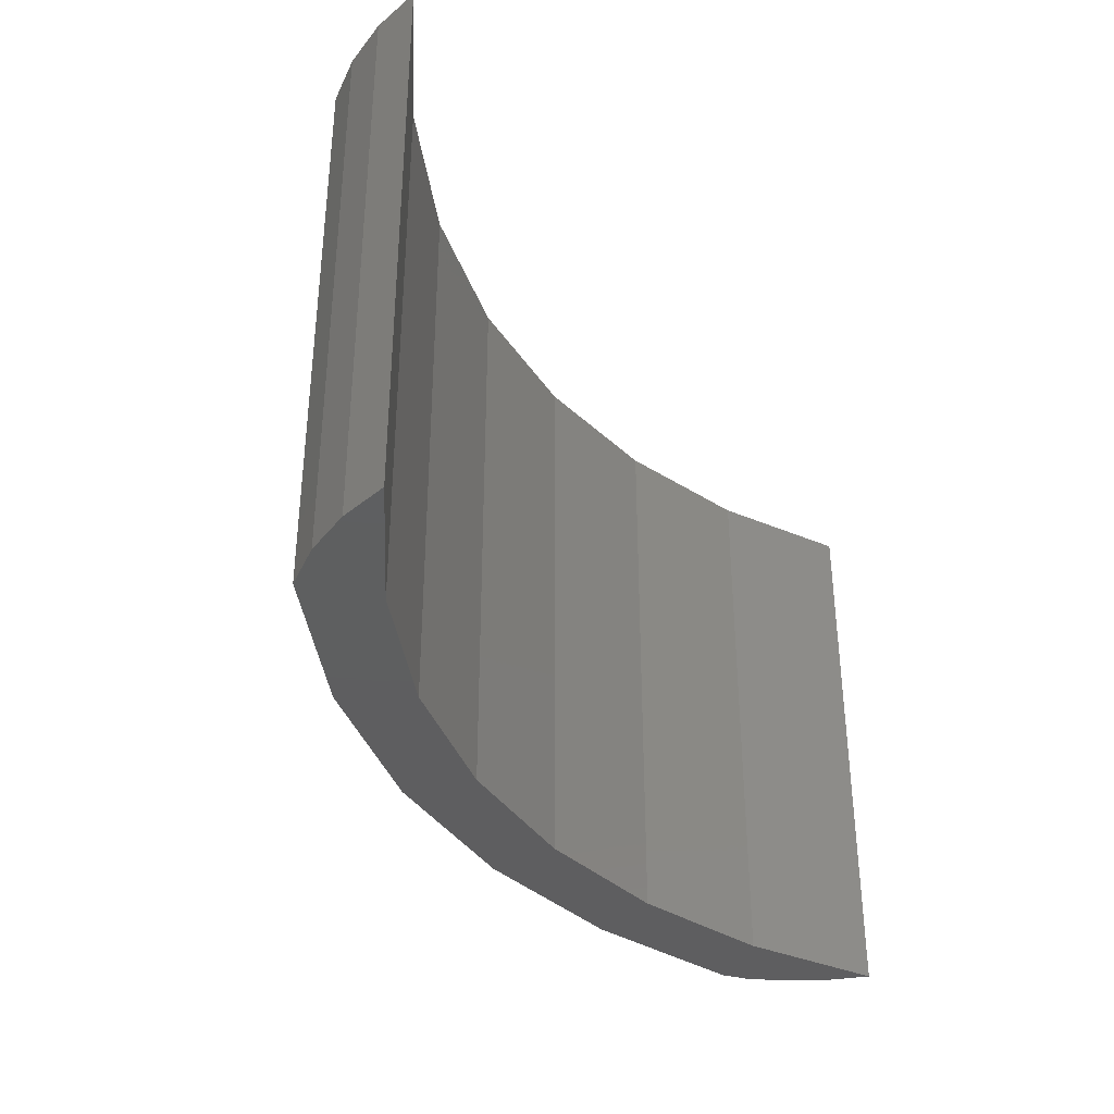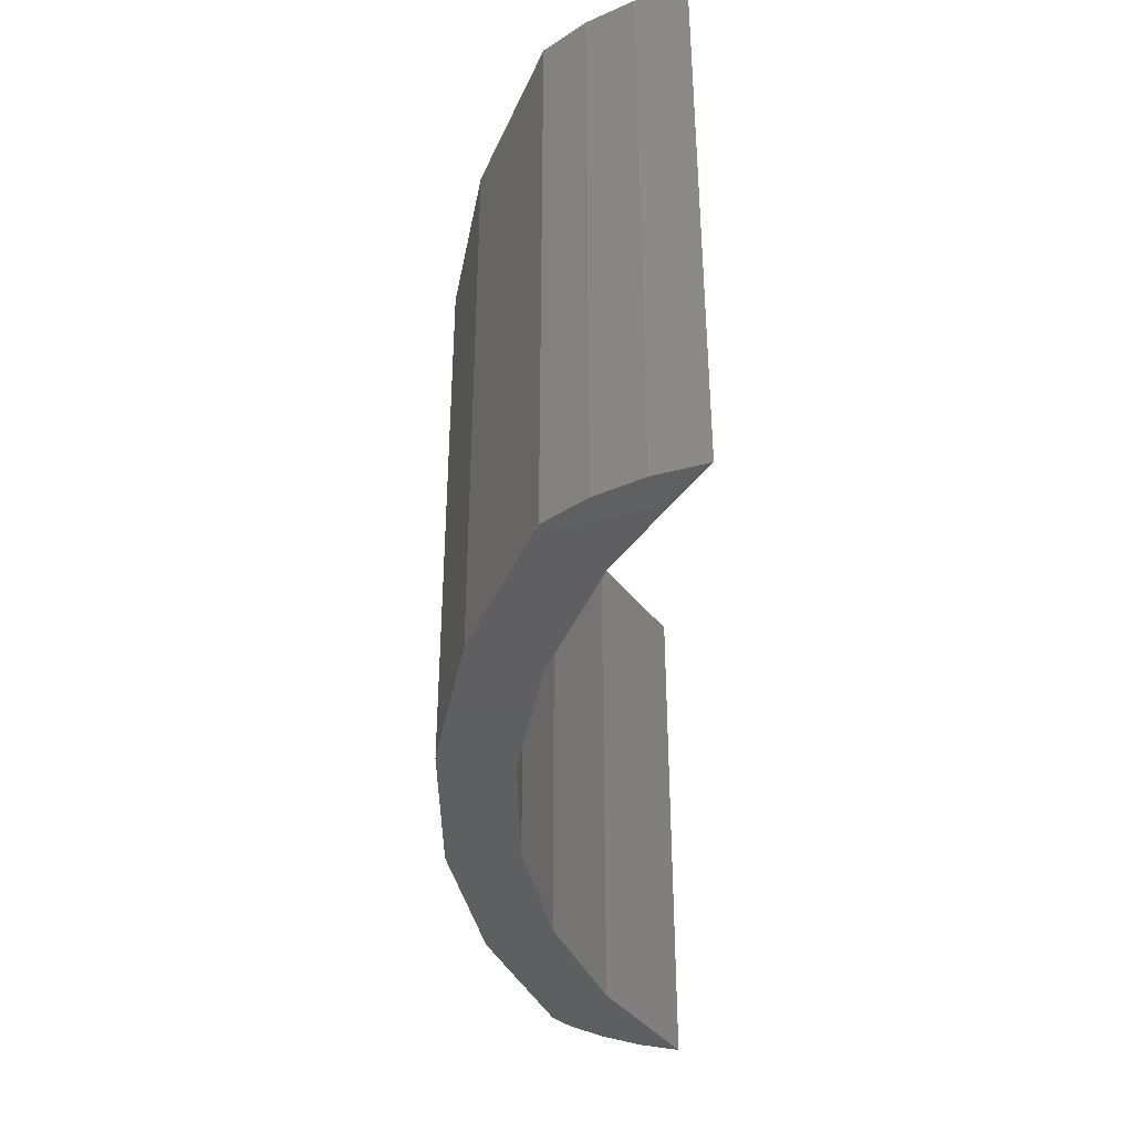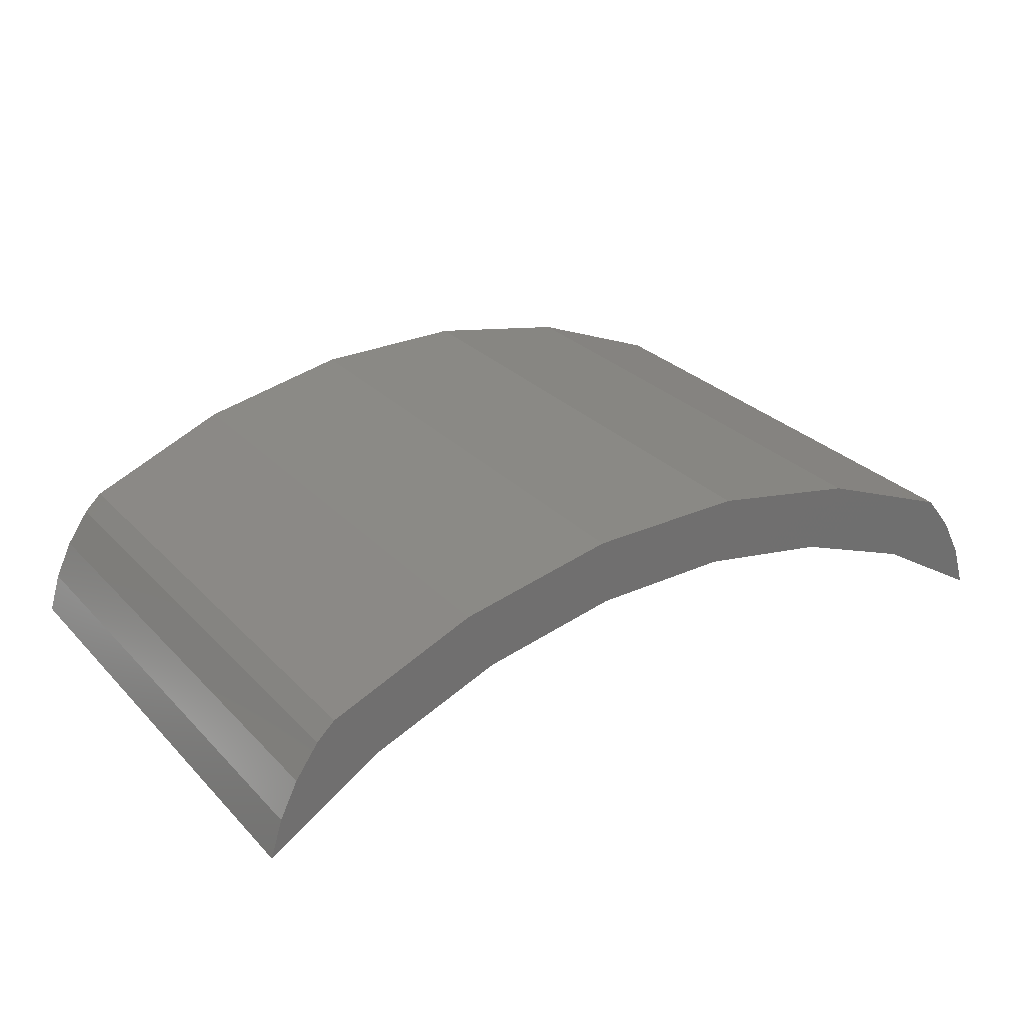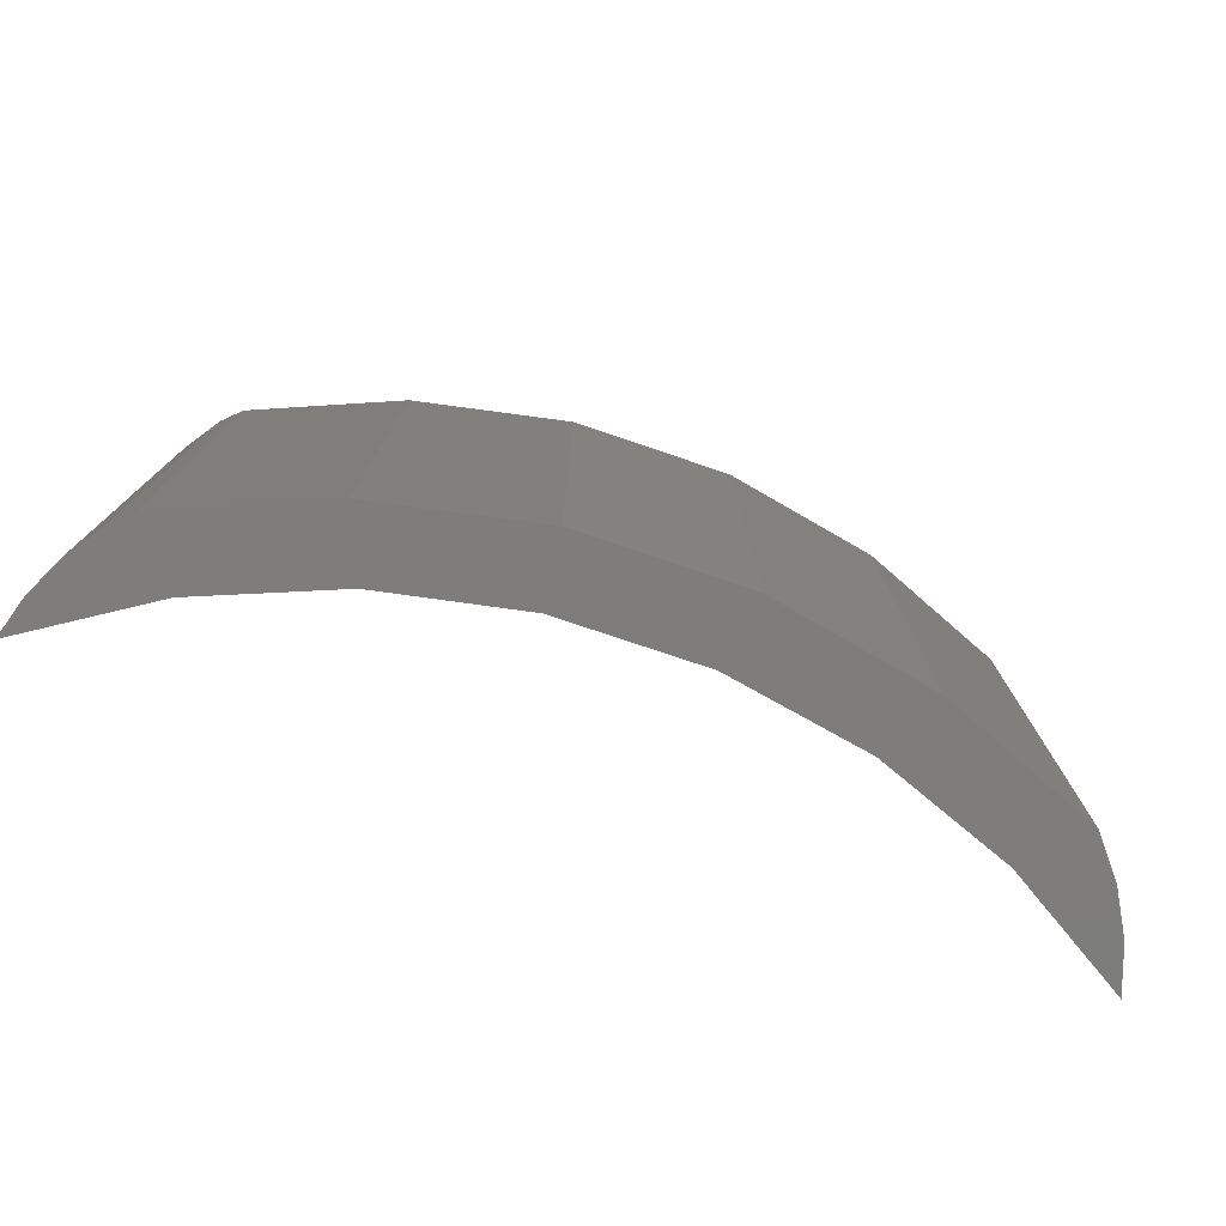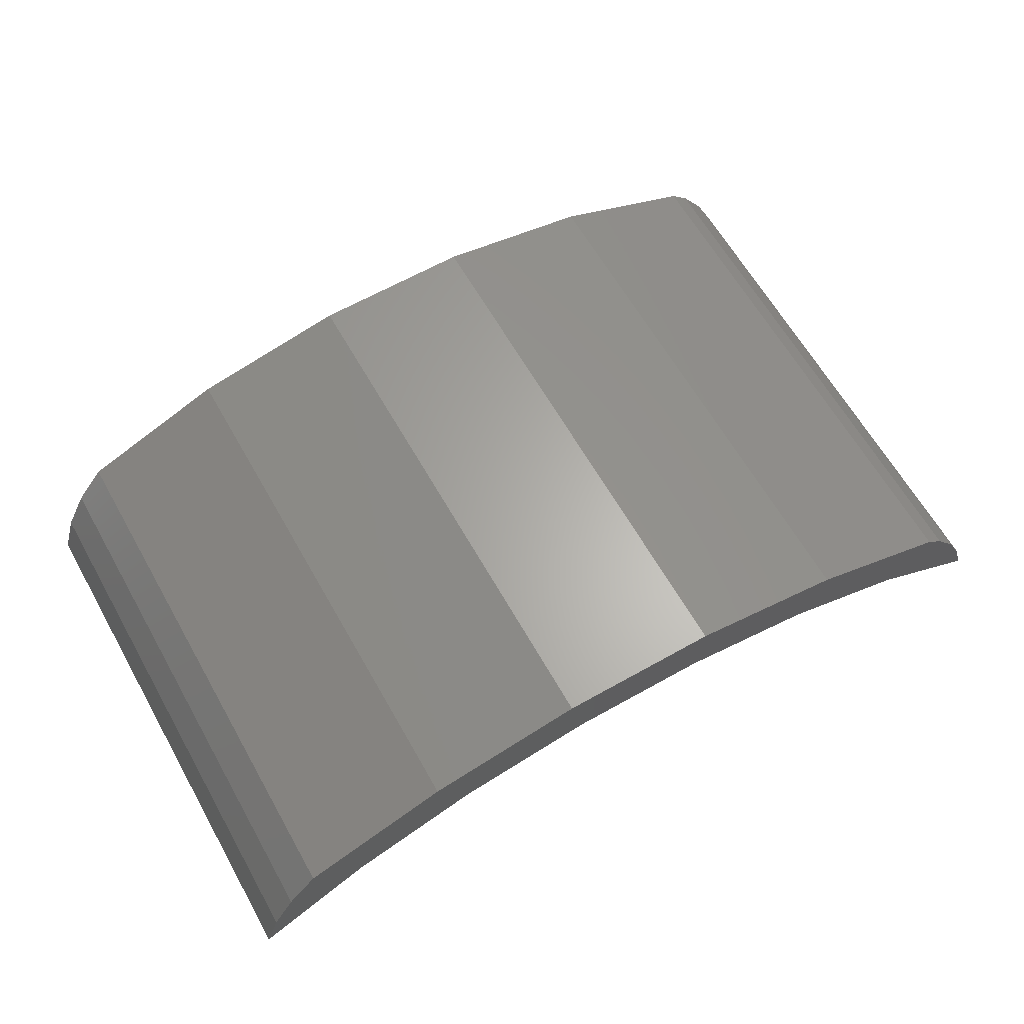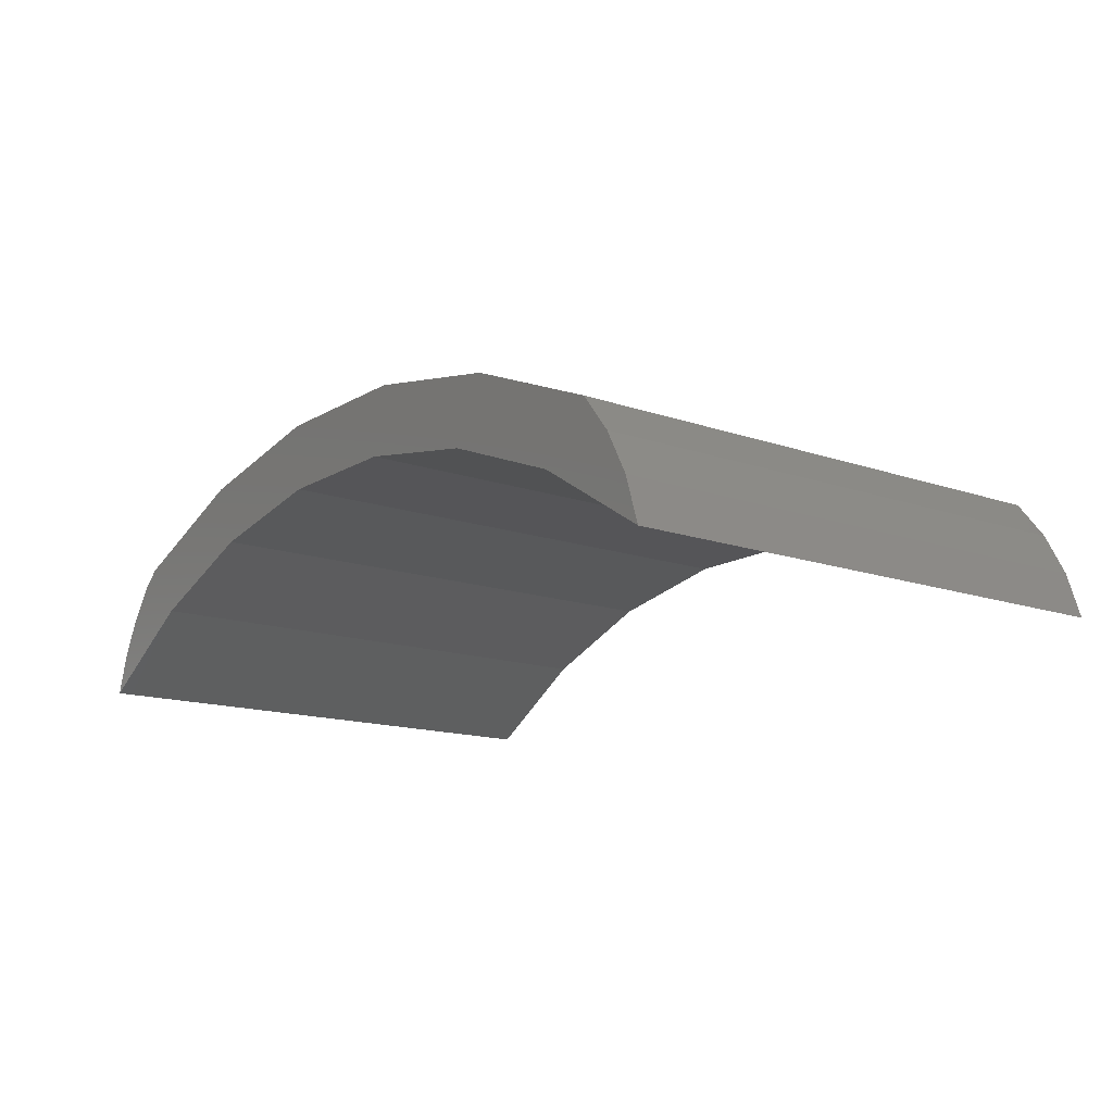
<metadata>
{"format":"stl","ext":"stl","renderer":"f3d","projection":"perspective","resolution":1024,"background":"white","views":[{"elev":-36.4,"azim":-61.2,"up":"+Z"},{"elev":-38.6,"azim":-89.3,"up":"+Z"},{"elev":28.4,"azim":145.8,"up":"+Y"},{"elev":-77.2,"azim":161.5,"up":"+Z"},{"elev":63.7,"azim":-29.6,"up":"+Y"},{"elev":-14.3,"azim":-127.6,"up":"+Y"}]}
</metadata>
<code>
# stl→obj: 38 verts, 72 faces
v -0.4141 0.5469 0.4922
v -0.3064 0.614 0.4922
v -0.4007 0.5881 0.4922
v 0.3644 0.6475 0.4922
v 0.3064 0.614 0.4922
v 0.3861 0.6167 0.4922
v 0.4028 0.5829 0.4922
v 0.4141 0.5469 0.4922
v 0.3475 0.6632 0.4922
v 0.2126 0.7178 0.4922
v 0.06345 0.6835 0.4922
v 0.1882 0.6601 0.4922
v -0.06345 0.6835 0.4922
v -0.2186 0.716 0.4922
v -0.1882 0.6601 0.4922
v -0.353 0.6602 0.4922
v -0.3801 0.6263 0.4922
v 0.06963 0.7454 0.4922
v -0.07592 0.7448 0.4922
v -0.4007 0.5881 0
v -0.3064 0.614 0
v -0.4141 0.5469 0
v 0.3861 0.6167 0
v 0.3064 0.614 0
v 0.3644 0.6475 0
v 0.4028 0.5829 0
v 0.4141 0.5469 0
v 0.3475 0.6632 0
v 0.1882 0.6601 0
v 0.06345 0.6835 0
v 0.2126 0.7178 0
v -0.3801 0.6263 0
v -0.353 0.6602 0
v -0.1882 0.6601 0
v -0.2186 0.716 0
v -0.06345 0.6835 0
v 0.06963 0.7454 0
v -0.07592 0.7448 0
f 1 2 3
f 4 5 6
f 7 6 5
f 8 7 5
f 9 10 11
f 9 11 12
f 9 12 5
f 9 5 4
f 13 14 15
f 15 14 16
f 15 16 2
f 2 16 17
f 2 17 3
f 18 19 10
f 10 19 14
f 10 14 11
f 11 14 13
f 20 21 22
f 23 24 25
f 24 23 26
f 24 26 27
f 28 25 24
f 28 24 29
f 28 29 30
f 28 30 31
f 20 32 21
f 21 32 33
f 21 33 34
f 34 33 35
f 34 35 36
f 37 31 38
f 38 31 35
f 31 30 35
f 35 30 36
f 33 16 35
f 35 16 14
f 35 14 38
f 38 14 19
f 38 19 37
f 37 19 18
f 37 18 31
f 31 18 10
f 31 10 28
f 28 10 9
f 25 4 23
f 23 4 6
f 23 6 26
f 26 6 7
f 26 7 27
f 27 7 8
f 4 25 9
f 9 25 28
f 36 15 34
f 34 15 2
f 34 2 21
f 21 2 1
f 21 1 22
f 15 36 13
f 13 36 30
f 13 30 11
f 11 30 29
f 11 29 12
f 12 29 24
f 12 24 5
f 5 24 27
f 5 27 8
f 22 1 20
f 20 1 3
f 20 3 32
f 32 3 17
f 32 17 33
f 33 17 16

</code>
